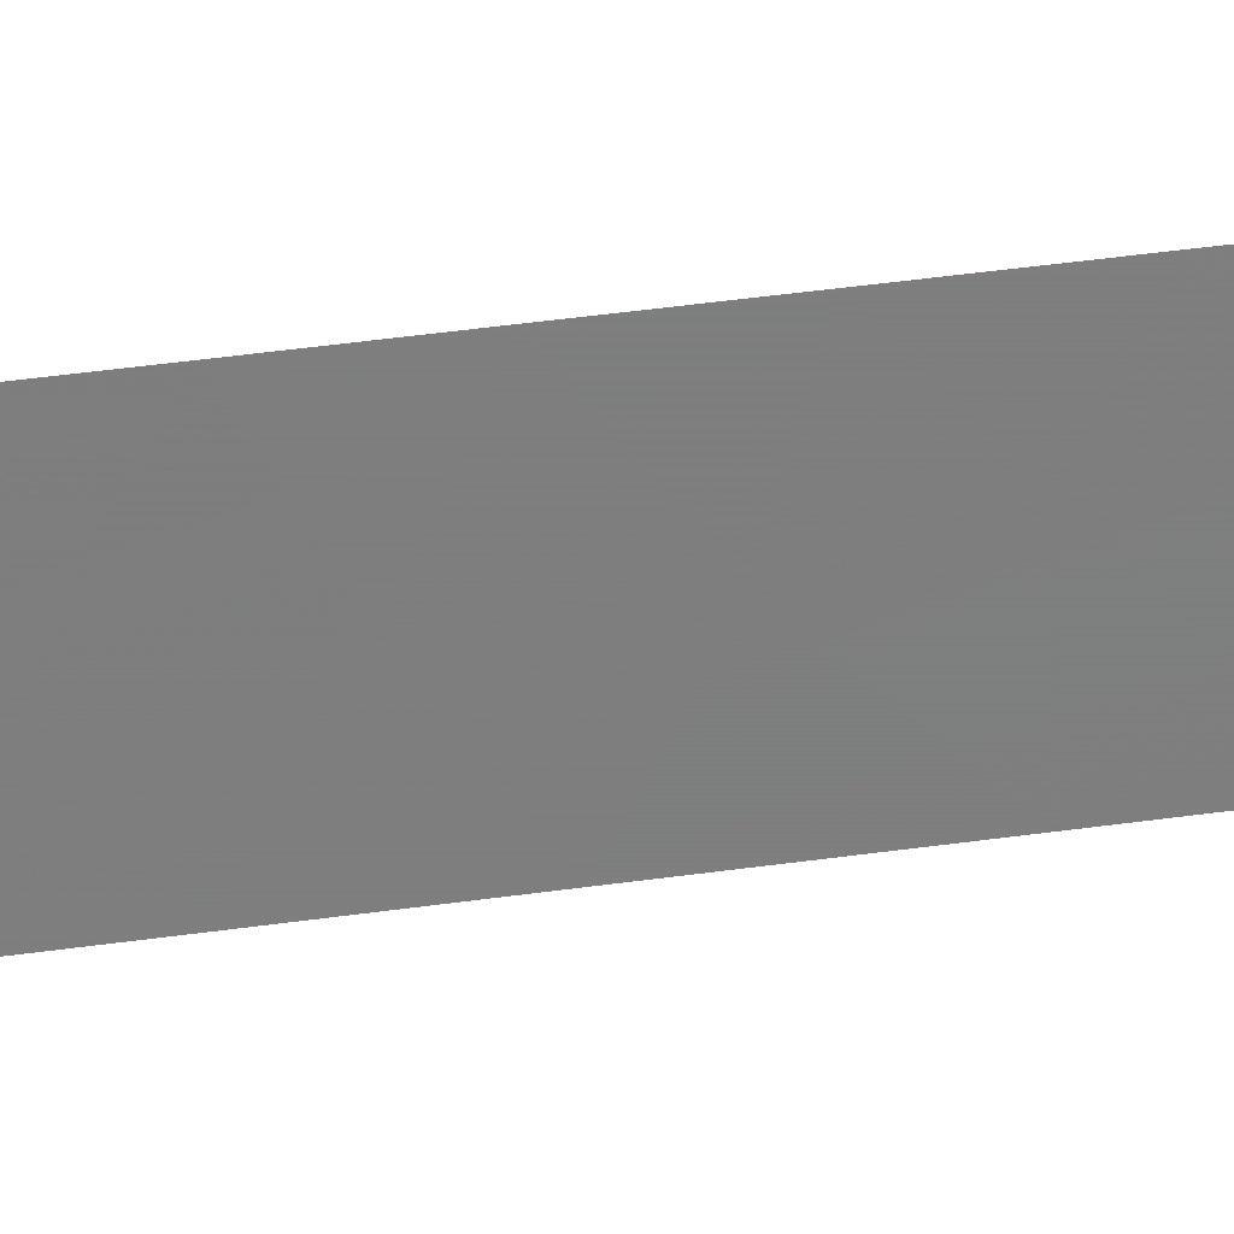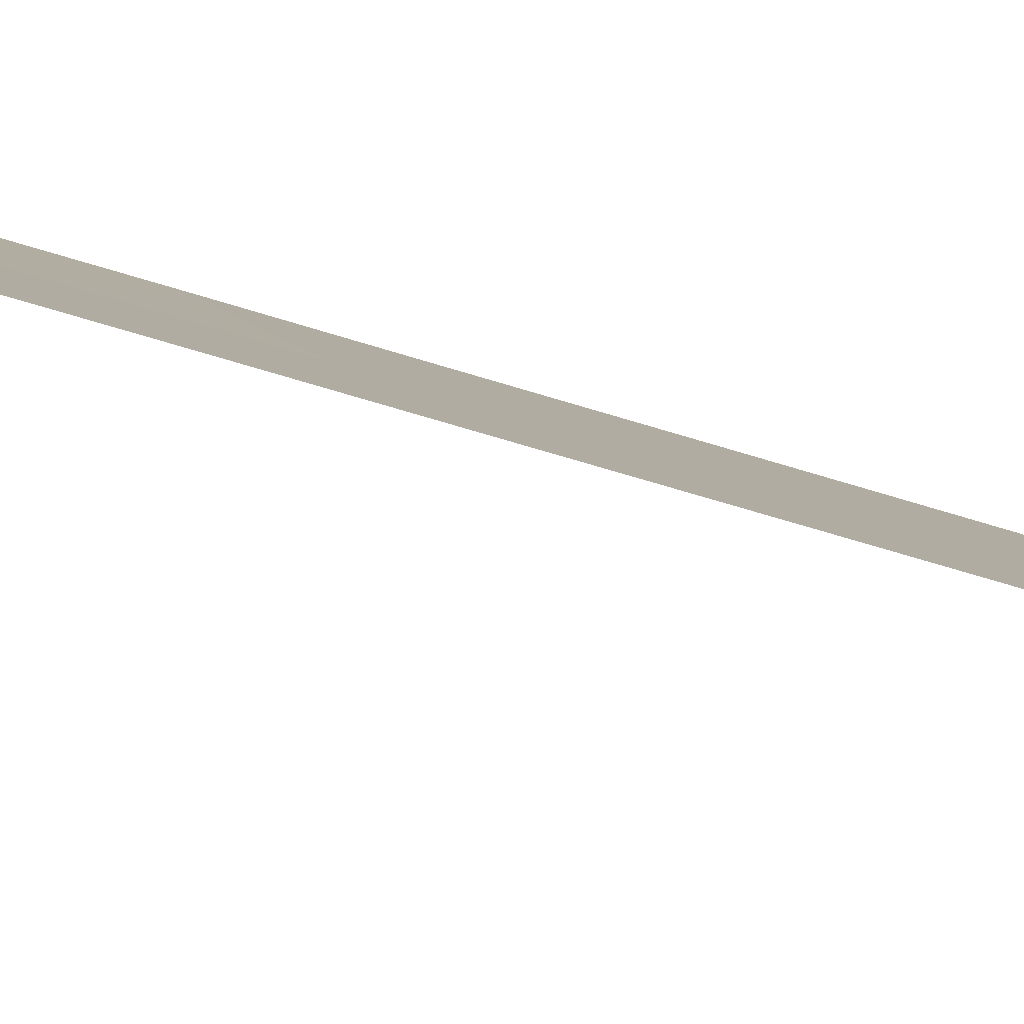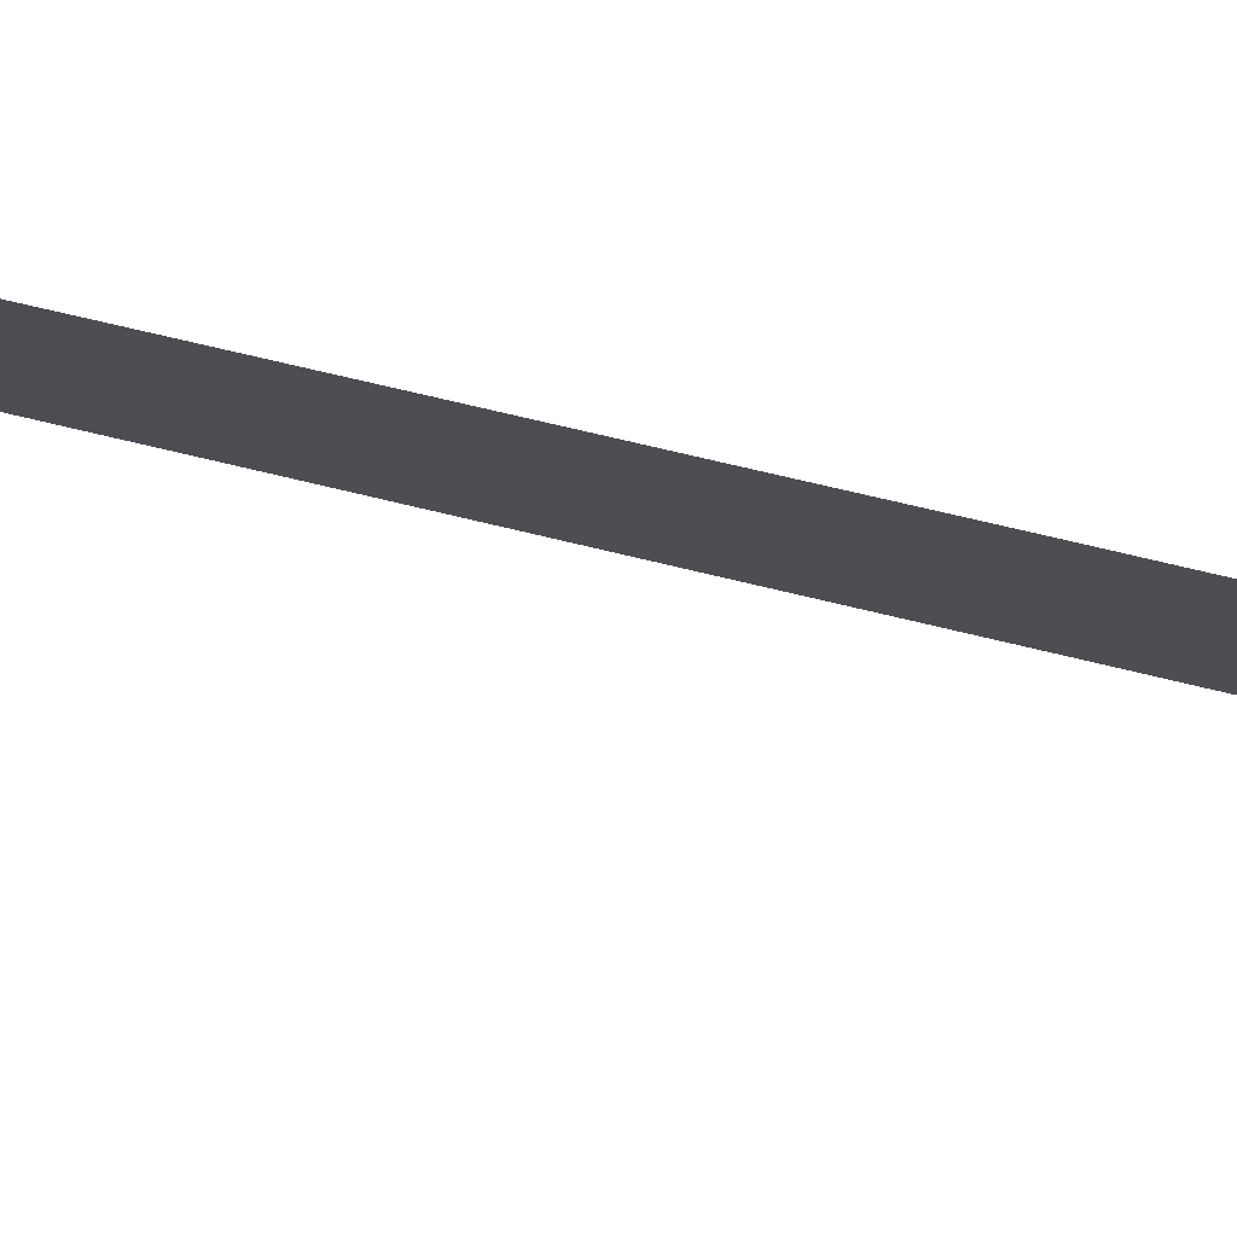
<metadata>
{"format":"obj","ext":"obj","renderer":"f3d","projection":"perspective","resolution":1024,"background":"white","views":[{"elev":39.3,"azim":79.7,"up":"+Z"},{"elev":-75.5,"azim":73.1,"up":"+Z"},{"elev":71.7,"azim":-76.8,"up":"+Z"}]}
</metadata>
<code>
v 118.6 -17.07 100
v 119 21.5 98.26
v 118.7 19.6 100
v 118.7 18.56 100
v 118.5 -50 98.26
v 118.5 -48.99 98.44
v 119 36.37 98.28
v 119 35.29 98.27
v 119 33.12 98.27
v 118.6 33.36 100
v 118.8 34.92 99.17
v 119 17.63 98.26
v 118.7 16.23 100
v 119 23.55 98.26
v 118.7 23.95 100
v 119 24.38 98.26
v 118.7 21.56 100
v 118.7 8.049 100
v 119 10.04 98.24
v 118.7 9.873 100
v 118.6 35.43 100
v 118.7 13.35 100
v 118.7 15.15 100
v 119 13.14 98.25
v 118.7 -44.32 97.71
v 118.2 -42.51 100
v 118.9 -6.12 98.14
v 118.6 -8.27 100
v 118.7 11.2 100
v 118.7 -6.53 100
v 118.4 -29.08 100
v 118.8 -22.48 97.96
v 118.7 -41.2 97.75
v 118.7 -38.57 97.77
v 118.6 -40.6 98.46
v 118.6 -14.89 100
v 118.6 -9.91 100
v 118.9 -9.322 98.11
v 118.7 27.35 100
v 118.7 26.29 100
v 119 27 98.27
v 118.8 36.93 99.09
v 118.7 29.53 100
v 119 29.86 98.27
v 119 29.54 98.27
v 119 32.48 98.27
v 118.6 31.86 100
v 119 10.98 98.25
v 118.8 -25.53 97.92
v 119 39.2 98.27
v 118.6 -50 97.64
v 118.6 -49.6 97.64
v 118.3 -39.72 100
v 118.2 -44.87 100
v 118.2 -48.38 100
v 118.2 -47.34 100
v 118.7 -47.49 97.67
v 118.1 -50 100
v 118.3 -37.96 100
v 118.2 -41.69 100
v 118.7 -41.66 97.75
v 118.7 -5.365 100
v 118.7 -3.306 100
v 118.8 -27.67 97.89
v 118.5 -20.61 100
v 118.5 -19.44 100
v 118.7 -33.86 97.82
v 118.5 -34.07 98.88
v 118.9 -15.04 98.05
v 118.7 -14.43 99.01
v 118.8 -19.41 97.99
v 118.7 -1.193 100
v 119 -0.151 98.19
v 118.3 -32.91 100
v 118.3 -35.53 100
v 119 2.437 98.21
v 118.9 -17.11 98.02
v 118.7 -21.97 98.65
v 118.8 -31.25 97.85
v 118.5 -23.02 100
v 118.5 -25.44 99.45
v 118.6 -31.67 98.75
v 118.4 -31.74 100
v 118.6 -30.63 98.62
v 118.6 -36.75 98.61
v 118.7 -35.96 97.8
v 118.9 -12.46 98.08
v 118.4 -26.47 100
v 118.4 -25.56 100
v 118.6 37.66 100
v 118.8 38.53 99.12
v 118.6 -13.28 100
v 118.6 -11.67 100
v 118.9 -2.283 98.17
v 118.7 0.5929 100
v 118.8 -28.68 97.88
v 118.7 6.28 100
v 118.7 4.48 100
v 119 2.59 98.21
v 119 5.083 98.22
v 118.7 2.539 100
v 119 7.587 98.23
v 118.6 39.77 100
v 119 38.55 98.27
v 119 41.74 98.27
v 118.6 41.71 100
v 118.6 50 100
v 118.6 49.02 100
v 119 50 98.26
v 118.6 45.59 100
v 119 44.76 98.27
v 118.6 43.21 100
v 119 42.2 98.27
v 119 47.8 98.27
v 118.6 47.89 100
v 119 46.74 98.28
v 119 15.29 98.26
v 118.8 19.96 99.15
v 119 19.27 98.26
v 118.8 23.07 99.15
v 118.9 -7.319 98.13
v 118.8 27.81 99.11
v 118.7 -45.16 97.7
v 118.4 -47.19 98.8
v 118.9 30.72 98.97
v 118.8 -20.38 97.98
v 118.6 -23.57 99.12
v 118.8 -24.01 97.94
v 118.9 -3.82 98.16
v 118.4 -44.17 99.21
v 118.8 21.01 99.16
v 119 20.39 98.26
v 118.8 35.91 99.1
v 118.8 33.55 99.16
v 118.9 34.23 98.68
v 118.7 20.75 100
v 118.8 8.897 99.34
v 118.7 8.961 100
v 118.9 9.641 98.96
v 118.7 14.25 100
v 118.8 14.06 99.25
v 118.8 18 99.14
v 118.9 16.93 99.13
v 118.7 17.39 100
v 118.8 -6.869 99.11
v 118.8 -5.773 99.09
v 118.7 -39.88 97.76
v 118.6 -39.66 98.4
v 118.6 -9.09 100
v 118.8 -8.794 99.06
v 118.8 -9.68 99.04
v 118.8 26.6 99.13
v 118.6 36.54 100
v 118.6 34.39 100
v 118.7 25.12 100
v 118.8 25.44 99.19
v 119 25.69 98.26
v 118.8 31.61 99.17
v 118.6 32.61 100
v 118.7 28.44 100
v 119 34.21 98.27
v 118.7 -17.06 98.83
v 118.5 -48.05 98.53
v 118.3 -50 99.13
v 118.3 -49.39 99.2
v 118.4 -44.77 98.87
v 118.5 -43.66 98.49
v 118.4 -39.24 99.07
v 118.3 -38.84 100
v 118.5 -38.31 99.11
v 118.7 -46.32 97.69
v 118.5 -46.33 98.3
v 118.3 -46.37 99.19
v 118.2 -46.1 100
v 118.6 -48.54 97.66
v 118.1 -49.19 100
v 118.5 -41.54 98.53
v 118.4 -42.08 99.18
v 118.4 -40.28 99.19
v 118.2 -40.7 100
v 118.7 -42.99 97.73
v 118.5 -42.57 98.45
v 118.6 -15.98 100
v 118.9 15.82 99.12
v 118.7 -4.141 100
v 118.8 -3.59 99.08
v 118.8 -4.567 99.08
v 118.6 -27.06 99.16
v 118.7 -20.03 98.94
v 118.7 -34.91 97.81
v 118.6 -34.91 98.4
v 118.7 -15.54 99
v 119 8.812 98.24
v 118.8 7.891 99.14
v 118.5 -33.37 99.31
v 118.3 -34.22 100
v 118.5 -34.88 99.25
v 118.5 -35.73 98.91
v 118.4 -36.4 99.38
v 119 1.143 98.2
v 118.8 0.3221 99.08
v 118.8 2.051 99.02
v 118.9 -16.07 98.03
v 118.6 -33.19 98.58
v 118.8 -32.56 97.84
v 118.5 -30.89 99.34
v 118.4 -30.41 100
v 118.5 -29.85 99.3
v 118.9 -13.75 98.06
v 118.6 -21.41 99.31
v 118.6 -22.47 99.29
v 118.5 -21.81 100
v 118.7 -22.98 98.51
v 118.7 -17.97 99.1
v 118.8 -18.26 98.01
v 118.6 -24.54 98.89
v 118.5 -24.29 100
v 118.8 -26.6 97.9
v 118.7 -26.6 98.44
v 118.8 -23.24 97.95
v 118.5 -18.26 100
v 118.8 29.97 99.08
v 118.6 -12.47 100
v 118.7 -11.99 99.06
v 118.7 -2.25 100
v 118.8 -1.73 99.09
v 118.8 -2.713 99.08
v 118.9 -3.052 98.17
v 118.9 -10.1 98.1
v 118.7 -13.23 99.11
v 118.6 -14.08 100
v 118.9 10.51 99.1
v 118.8 11.52 99.22
v 118.5 -28.64 99.24
v 118.3 -36.75 100
v 118.4 -37.33 99.28
v 118.8 -29.96 97.86
v 118.7 -29.43 98.54
v 118.4 -27.77 100
v 118.6 -37.98 98.46
v 118.7 -0.3002 100
v 118.8 -0.7041 99.08
v 118.8 3.763 99.22
v 118.8 4.706 99.12
v 119 3.837 98.21
v 118.7 5.38 100
v 118.8 5.764 99.11
v 118.7 3.509 100
v 118.7 7.164 100
v 118.8 6.845 99.12
v 119 6.335 98.23
v 118.8 39.49 99.28
v 119 40.47 98.27
v 118.9 40.33 98.77
v 118.6 38.71 100
v 118.8 50 99.13
v 118.8 49.39 99.13
v 118.6 40.74 100
v 118.7 40.57 99.49
v 118.9 37.79 98.94
v 119 37.46 98.27
v 118.6 42.46 100
v 118.8 42.18 99.24
v 118.6 44.4 100
v 118.8 45.1 99.16
v 118.8 42.9 99.1
v 119 43.48 98.27
v 119 48.9 98.27
v 118.8 48.35 99.14
v 118.8 47.28 99.14
v 118.6 46.74 100
v 118.8 46.19 99.15
v 119 45.75 98.27
v 119 14.21 98.25
v 118.9 13.22 99.13
v 119 16.46 98.26
v 118.8 18.98 99.17
v 119 18.45 98.26
v 118.7 22.76 100
v 119 22.52 98.26
v 118.4 -43.13 99.23
v 118.8 -7.865 99.1
v 118.9 -8.521 98.12
v 118.6 -7.4 100
v 118.8 28.97 99.08
v 119 28.27 98.27
v 118.9 12.27 99.07
v 118.7 12.27 100
v 119 12.06 98.25
v 118.2 -43.69 100
v 118.6 30.69 100
v 118.8 -21.43 97.97
v 118.8 -24.77 97.93
v 119 31.17 98.27
v 118.7 -10.78 99.17
v 118.9 -11.28 98.09
v 118.6 -10.79 100
v 119 -1.217 98.18
v 118.9 -4.97 98.15
v 118.7 1.566 100
v 118.7 -37.27 97.79
v 118.8 22.03 99.16
v 118.8 43.98 99.13
v 118.8 1.194 99.25
v 118.9 14.84 99.09
v 118.5 -45.43 98.68
v 118.6 -25.94 98.95
v 118.7 -28.24 98.56
v 118.7 -25.17 98.57
v 118.8 41.29 99.05
v 118.8 32.56 99.21
v 118.4 -41.19 99.31
v 118.5 -32.52 99
v 118.8 3.047 99.04
v 118.3 -48.4 99.29
v 118.7 -20.95 98.9
v 118.7 -18.83 99.11
v 118.6 -38.85 98.44
v 118.9 23.92 98.94
v 118.9 24.74 98.99
v 118.3 -45.47 99.36
f 2 132 131
f 7 8 133
f 137 138 20
f 140 305 141
f 142 143 144
f 145 27 121
f 146 27 145
f 34 147 148
f 149 150 151
f 21 153 133
f 134 10 154
f 156 152 157
f 160 285 122
f 161 9 135
f 52 51 5
f 165 58 176
f 25 130 167
f 168 169 170
f 123 171 172
f 56 174 173
f 163 175 6
f 52 5 6
f 315 176 55
f 60 180 312
f 181 167 182
f 184 117 305
f 185 186 187
f 317 189 66
f 190 86 191
f 137 193 194
f 313 204 195
f 196 195 68
f 198 85 199
f 200 201 304
f 77 162 203
f 313 83 82
f 207 208 206
f 87 209 230
f 210 211 212
f 77 215 214
f 127 216 217
f 64 219 218
f 32 220 213
f 221 1 214
f 230 223 224
f 225 226 227
f 228 186 227
f 38 229 151
f 92 230 231
f 20 232 139
f 48 232 233
f 235 199 236
f 96 237 238
f 208 234 238
f 64 96 308
f 198 197 191
f 241 201 242
f 243 244 245
f 244 246 247
f 202 101 314
f 249 194 250
f 247 250 251
f 50 104 91
f 71 126 189
f 50 254 253
f 255 103 252
f 42 90 260
f 109 257 256
f 103 258 259
f 104 261 260
f 112 266 262
f 264 110 265
f 262 266 263
f 113 266 267
f 267 266 303
f 257 268 269
f 115 269 270
f 271 270 272
f 265 272 273
f 33 61 177
f 274 275 141
f 276 184 143
f 148 179 168
f 4 3 277
f 277 278 142
f 15 120 279
f 2 302 280
f 182 281 178
f 282 283 150
f 28 284 282
f 122 285 286
f 287 288 275
f 287 289 233
f 130 290 281
f 124 173 172
f 222 43 291
f 127 211 213
f 126 292 316
f 309 81 216
f 309 216 293
f 295 296 224
f 93 297 295
f 226 242 298
f 187 299 146
f 101 202 300
f 240 85 301
f 254 252 259
f 3 136 118
f 132 118 131
f 118 132 119
f 133 8 11
f 134 154 135
f 14 319 16
f 2 131 302
f 131 118 136
f 302 131 17
f 137 18 138
f 139 137 20
f 22 140 141
f 140 23 305
f 4 142 144
f 142 12 143
f 144 143 13
f 147 33 35
f 37 149 151
f 149 28 150
f 151 150 38
f 152 39 122
f 39 152 40
f 11 21 133
f 153 42 133
f 42 153 90
f 11 154 21
f 154 11 135
f 15 155 320
f 155 40 156
f 156 40 152
f 157 152 41
f 45 285 222
f 47 311 158
f 159 10 311
f 46 311 9
f 41 152 122
f 39 160 122
f 160 43 285
f 8 161 135
f 135 11 8
f 315 55 56
f 57 163 124
f 5 165 6
f 165 5 164
f 25 166 130
f 168 53 169
f 124 172 57
f 173 124 56
f 174 321 173
f 163 57 175
f 6 175 52
f 315 163 6
f 6 165 315
f 165 164 58
f 53 179 180
f 180 179 312
f 61 181 182
f 181 25 167
f 1 183 162
f 183 36 192
f 13 184 23
f 305 23 184
f 62 185 187
f 185 63 186
f 187 186 129
f 308 188 219
f 189 65 66
f 67 191 68
f 191 67 190
f 36 70 192
f 62 146 30
f 18 137 194
f 137 139 193
f 194 193 102
f 74 313 195
f 195 204 68
f 75 196 197
f 196 74 195
f 197 196 68
f 75 198 199
f 198 86 85
f 76 200 202
f 200 73 201
f 202 200 304
f 192 203 162
f 203 192 69
f 68 204 67
f 82 79 205
f 204 205 67
f 82 83 206
f 83 207 206
f 207 31 208
f 206 208 84
f 69 70 209
f 230 209 70
f 65 210 212
f 210 78 211
f 212 211 80
f 78 32 213
f 65 189 316
f 189 126 316
f 210 316 78
f 71 317 215
f 214 215 317
f 80 127 217
f 218 219 49
f 220 128 213
f 127 213 128
f 192 70 69
f 87 230 224
f 230 92 223
f 224 223 93
f 63 225 227
f 225 72 226
f 227 226 94
f 94 228 227
f 228 129 186
f 227 186 63
f 229 295 151
f 295 229 296
f 37 151 295
f 70 231 230
f 231 70 36
f 48 19 232
f 139 232 19
f 20 29 232
f 233 232 29
f 304 201 95
f 59 235 236
f 235 75 199
f 236 199 85
f 237 84 238
f 84 237 79
f 84 208 238
f 208 31 234
f 238 234 308
f 239 88 188
f 86 198 191
f 198 75 197
f 191 197 68
f 206 84 82
f 74 83 313
f 240 170 236
f 240 236 85
f 81 309 307
f 219 64 308
f 72 241 242
f 241 95 201
f 242 201 73
f 243 98 244
f 245 244 100
f 100 244 247
f 244 98 246
f 247 246 97
f 99 76 202
f 202 314 99
f 101 248 314
f 248 98 243
f 97 249 250
f 249 18 194
f 250 194 102
f 100 247 251
f 247 97 250
f 251 250 102
f 7 133 42
f 71 189 317
f 91 252 50
f 90 255 91
f 252 91 255
f 260 90 91
f 108 107 257
f 256 257 107
f 258 106 259
f 104 260 91
f 261 42 260
f 42 261 7
f 262 263 106
f 112 264 303
f 267 303 111
f 303 266 112
f 108 257 269
f 257 109 268
f 269 268 114
f 269 115 108
f 114 270 269
f 270 114 116
f 110 271 272
f 271 115 270
f 272 270 116
f 111 265 273
f 265 110 272
f 273 272 116
f 117 274 305
f 274 24 275
f 141 275 22
f 12 276 143
f 276 117 184
f 143 184 13
f 148 35 179
f 168 179 53
f 277 3 118
f 119 277 118
f 4 277 142
f 277 119 278
f 142 278 12
f 279 120 302
f 120 280 302
f 280 120 14
f 61 182 177
f 182 167 281
f 178 281 26
f 306 25 123
f 60 178 26
f 28 282 150
f 282 121 283
f 150 283 38
f 121 282 145
f 30 146 145
f 282 284 145
f 41 122 286
f 286 285 45
f 285 43 222
f 24 287 275
f 287 233 288
f 275 288 22
f 287 24 289
f 233 289 48
f 167 130 281
f 130 54 290
f 281 290 26
f 173 306 172
f 125 291 158
f 291 125 222
f 127 80 211
f 213 211 78
f 292 78 316
f 78 292 32
f 128 216 127
f 216 128 293
f 293 49 309
f 125 158 294
f 158 46 294
f 93 295 224
f 224 296 87
f 37 295 297
f 94 226 298
f 226 72 242
f 298 242 73
f 62 187 146
f 187 129 299
f 146 299 27
f 300 304 95
f 34 240 301
f 301 85 86
f 310 254 259
f 254 50 252
f 259 252 103
f 131 136 17
f 147 35 148
f 172 171 57
f 56 124 163
f 177 35 33
f 139 19 193
f 221 317 66
f 265 303 264
f 111 303 265
f 279 302 17
f 30 145 284
f 304 300 202
f 45 222 44
f 210 65 316
f 263 266 113
f 217 216 81
f 305 274 141
f 310 263 105
f 234 31 239
f 125 294 44
f 170 169 59
f 307 49 219
f 234 239 188
f 170 59 236
f 222 125 44
f 217 81 89
f 134 135 9
f 238 308 96
f 309 49 307
f 177 182 178
f 158 291 47
f 188 308 234
f 99 314 245
f 113 105 263
f 60 312 178
f 88 307 188
f 313 205 204
f 311 46 158
f 47 159 311
f 179 35 312
f 177 312 35
f 178 312 177
f 313 82 205
f 84 79 82
f 314 248 243
f 311 10 134
f 16 320 157
f 315 56 163
f 314 243 245
f 253 254 310
f 188 307 219
f 34 148 318
f 240 34 318
f 81 307 88
f 172 306 123
f 166 306 321
f 15 319 120
f 320 155 156
f 315 165 176
f 81 88 89
f 317 221 214
f 233 29 288
f 306 166 25
f 166 54 130
f 1 162 214
f 253 310 105
f 318 148 168
f 170 318 168
f 318 170 240
f 183 192 162
f 162 77 214
f 319 320 16
f 321 306 173
f 54 321 174
f 310 259 106
f 310 106 263
f 311 134 9
f 320 156 157
f 15 320 319
f 166 321 54
f 319 14 120

</code>
